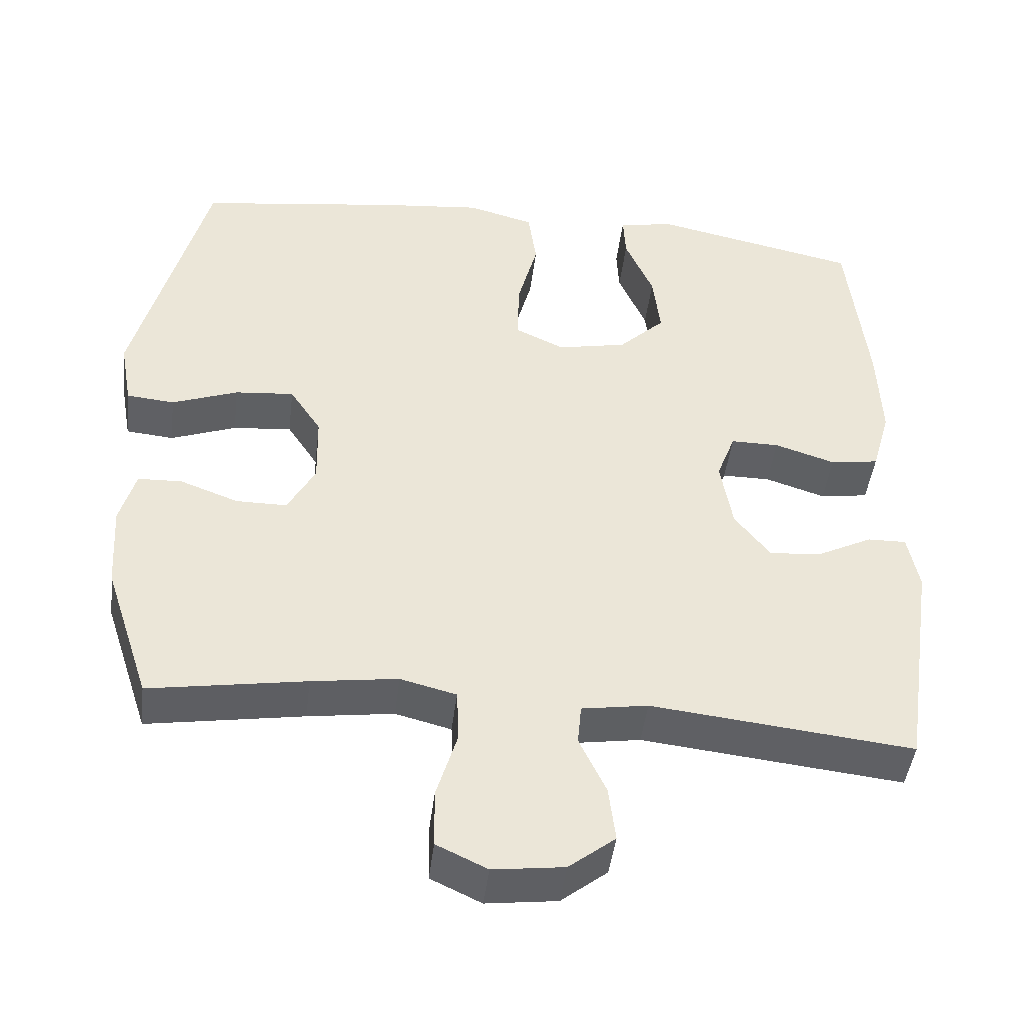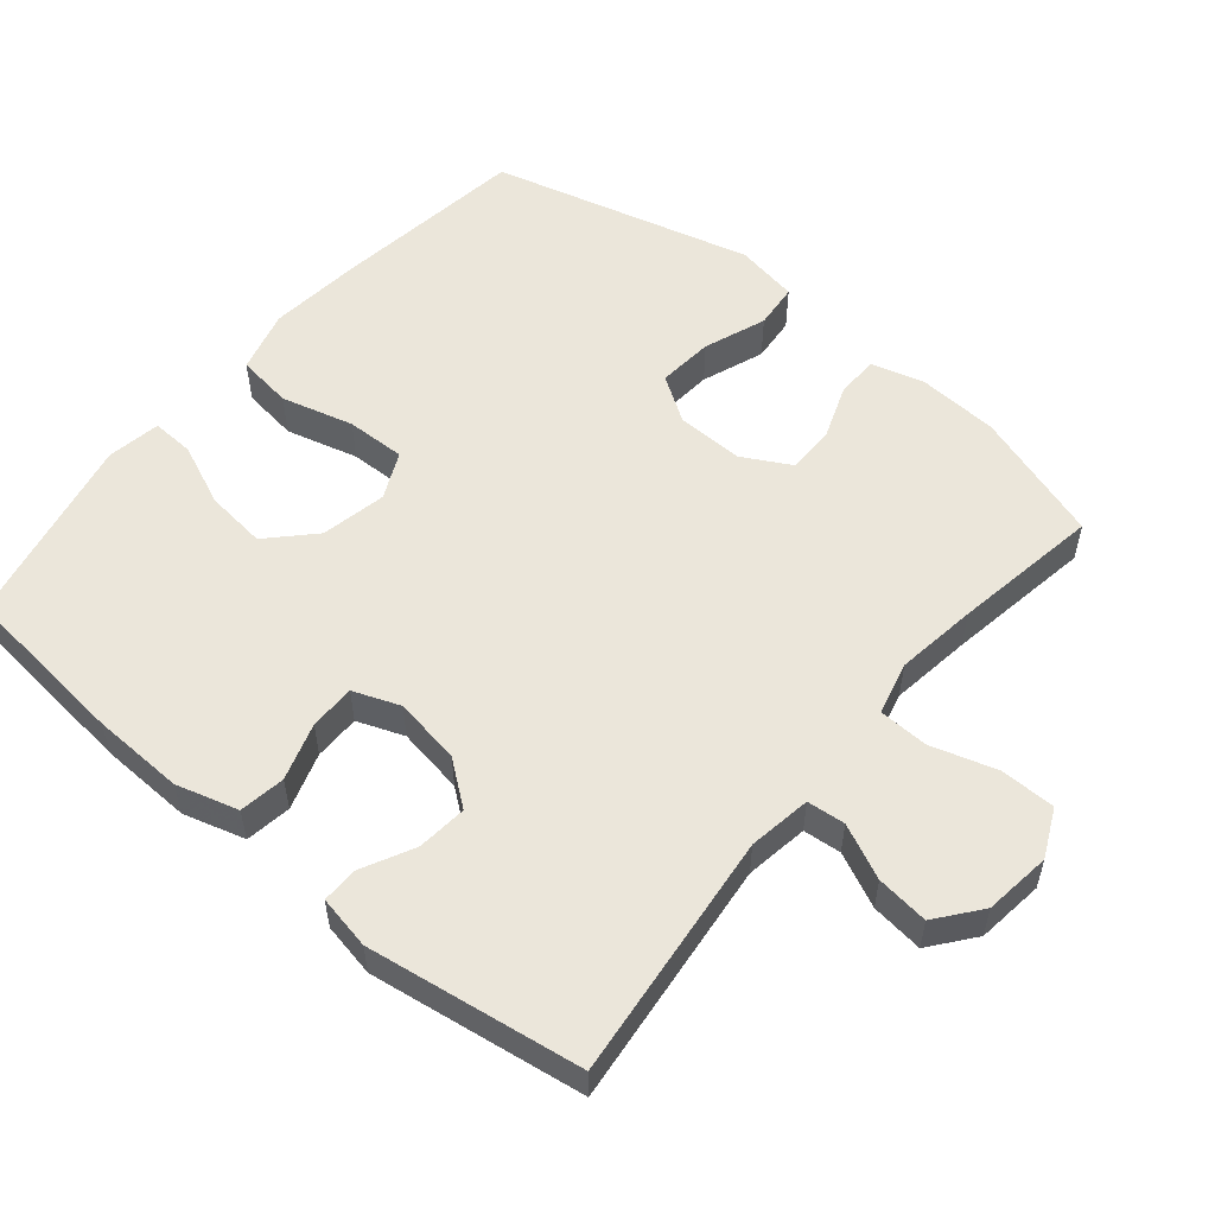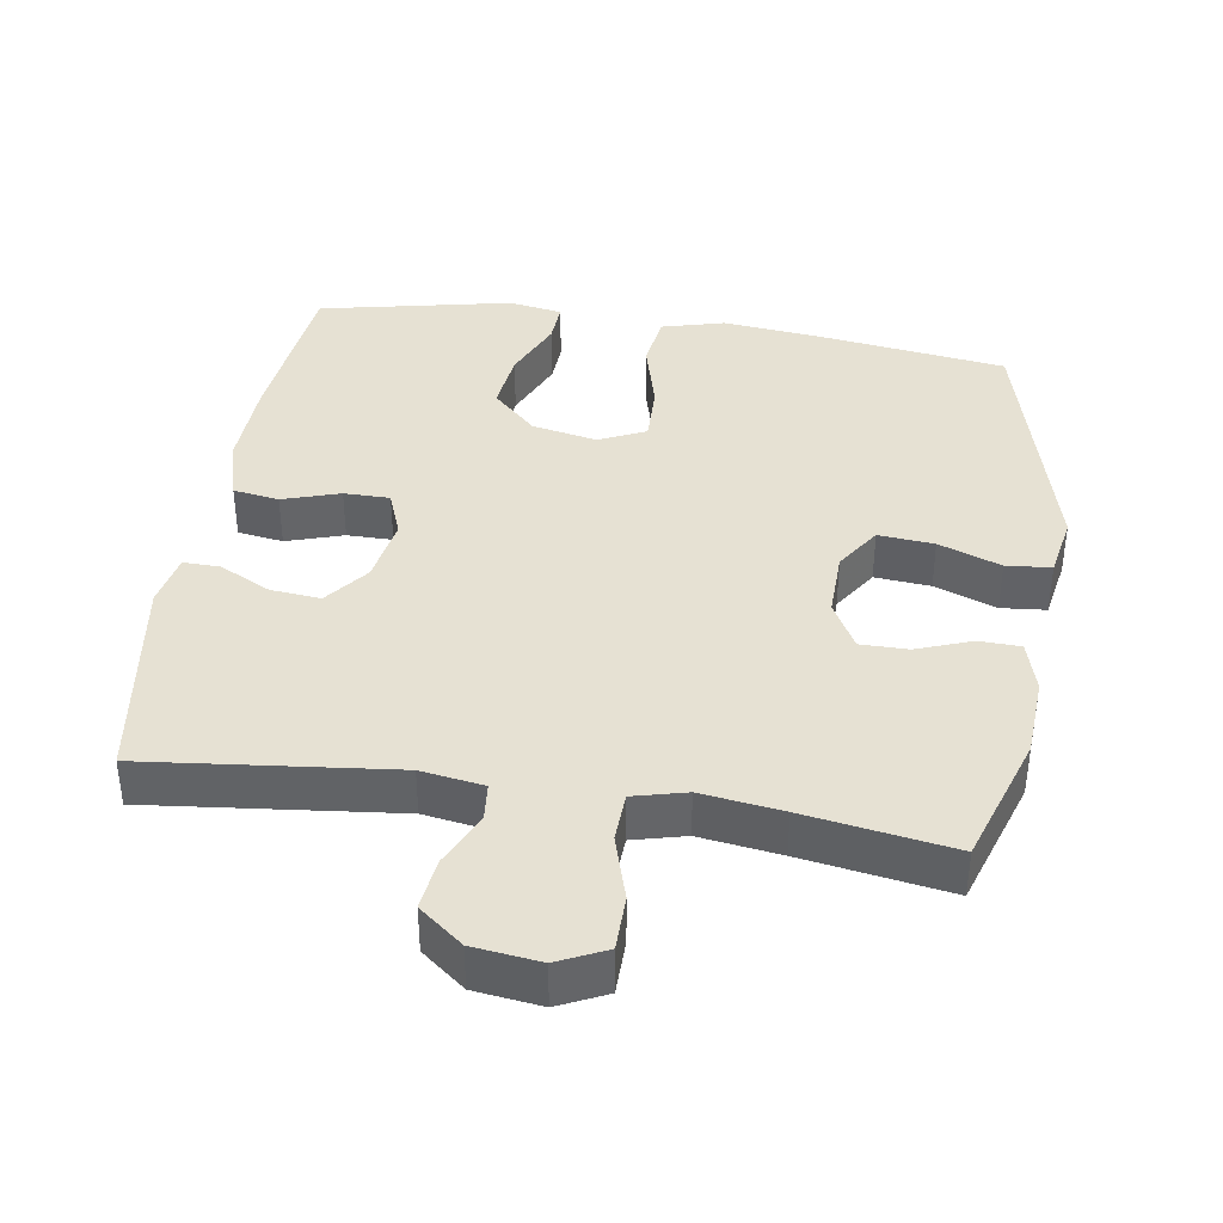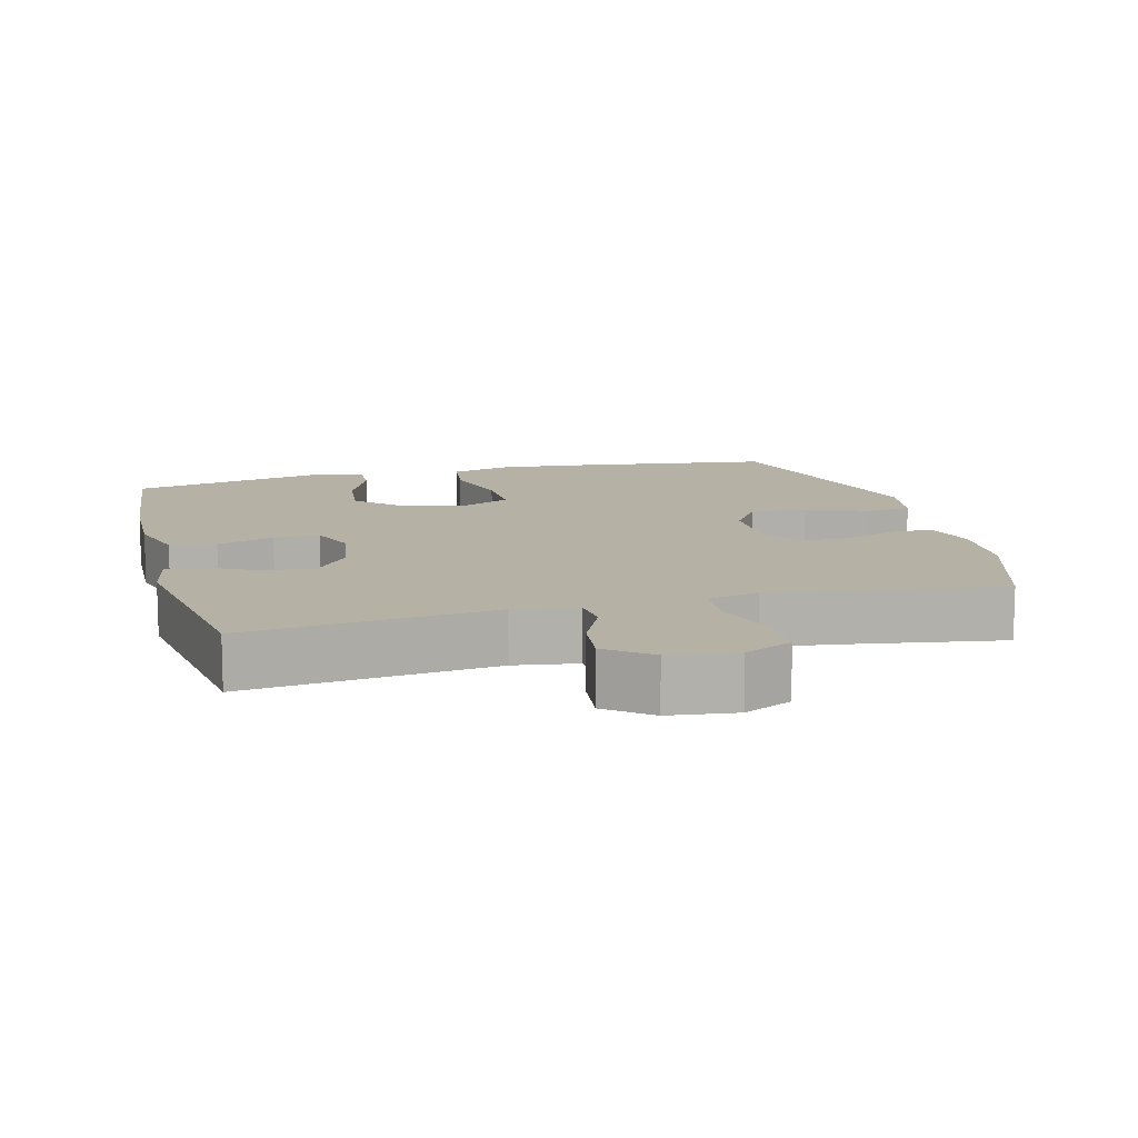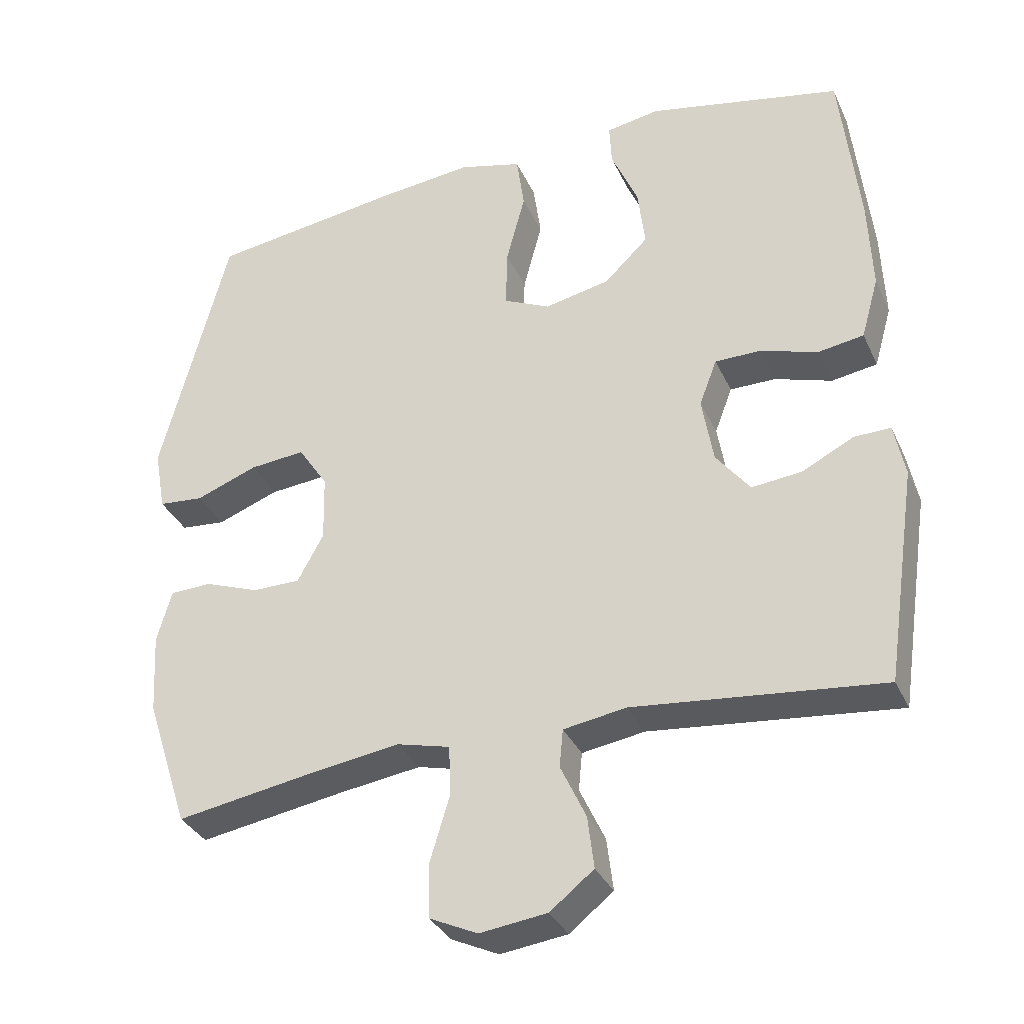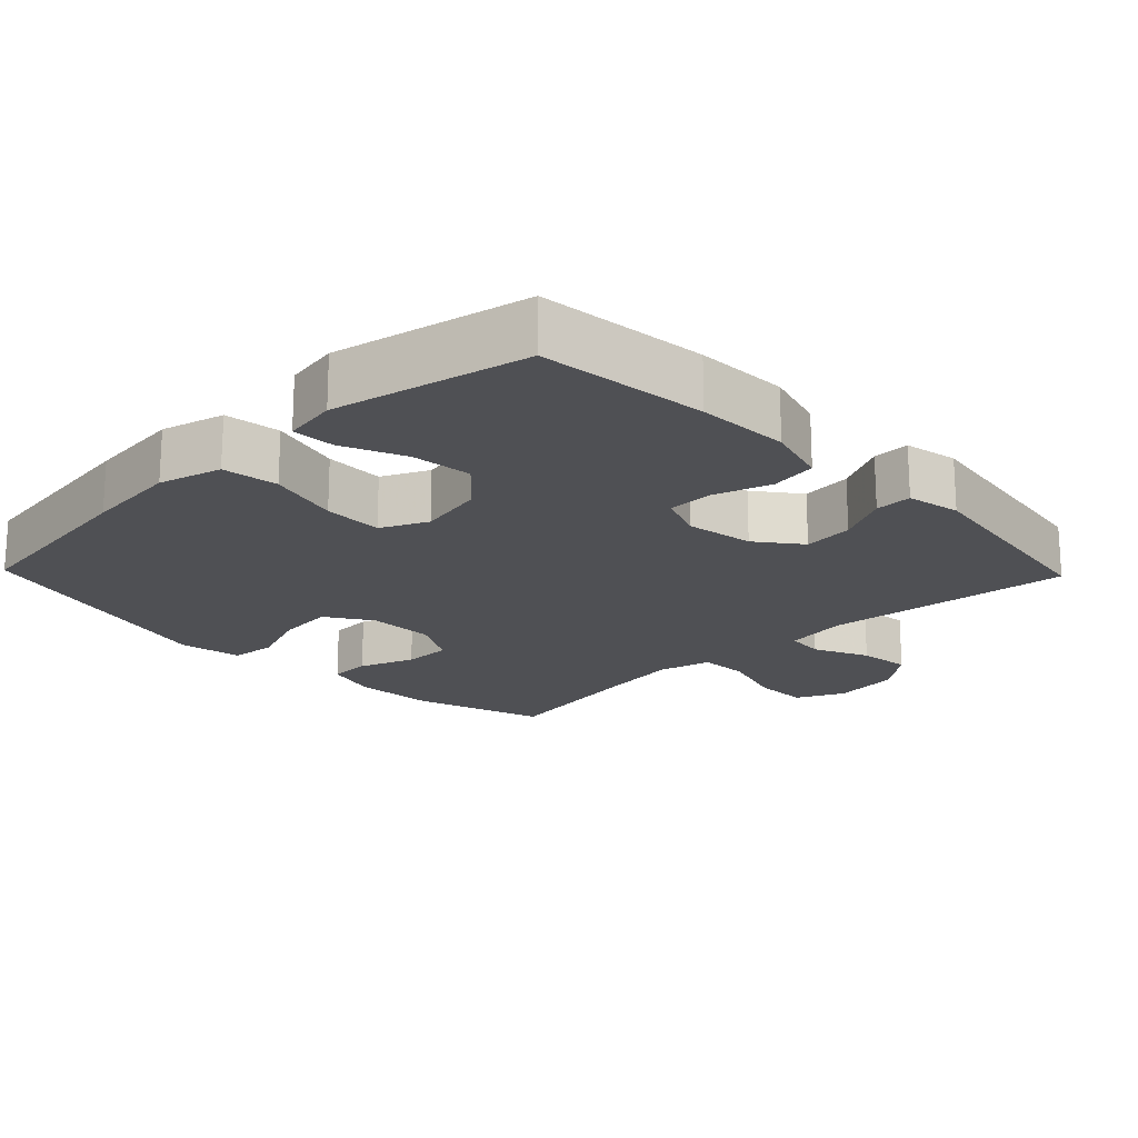
<metadata>
{"format":"obj","ext":"obj","renderer":"f3d","projection":"perspective","resolution":1024,"background":"white","views":[{"elev":-45.1,"azim":-6.9,"up":"+Z"},{"elev":54.9,"azim":129.7,"up":"+Y"},{"elev":38.9,"azim":-171.2,"up":"+Y"},{"elev":11.9,"azim":165.1,"up":"+Y"},{"elev":-33.9,"azim":22.1,"up":"+Z"},{"elev":-19.2,"azim":44.0,"up":"+Y"}]}
</metadata>
<code>
v 0.5 0.07 0.5
v 0.526 0.07 0.261
v 0.531 0.07 0.13
v 0.506 0.07 0.042
v 0.441 0.07 0.032
v 0.36 0.07 0.058
v 0.295 0.07 0.058
v 0.27 0.07 -0.008
v 0.286 0.07 -0.103
v 0.334 0.07 -0.165
v 0.405 0.07 -0.158
v 0.478 0.07 -0.121
v 0.53 0.07 -0.12
v 0.545 0.07 -0.196
v 0.5 0.07 -0.5
v 0.149 0.07 -0.462
v 0.06 0.07 -0.476
v 0.055 0.07 -0.53
v 0.091 0.07 -0.607
v 0.1 0.07 -0.681
v 0.038 0.07 -0.73
v -0.057 0.07 -0.742
v -0.125 0.07 -0.71
v -0.126 0.07 -0.632
v -0.098 0.07 -0.539
v -0.101 0.07 -0.469
v -0.176 0.07 -0.45
v -0.291 0.07 -0.466
v -0.5 0.07 -0.5
v -0.561 0.07 -0.314
v -0.568 0.07 -0.199
v -0.547 0.07 -0.125
v -0.488 0.07 -0.123
v -0.41 0.07 -0.152
v -0.342 0.07 -0.152
v -0.305 0.07 -0.084
v -0.307 0.07 0.011
v -0.349 0.07 0.075
v -0.428 0.07 0.068
v -0.516 0.07 0.035
v -0.58 0.07 0.041
v -0.596 0.07 0.13
v -0.5 0.07 0.5
v -0.226 0.07 0.538
v -0.092 0.07 0.552
v -0.003 0.07 0.528
v 0.008 0.07 0.449
v -0.019 0.07 0.347
v -0.021 0.07 0.263
v 0.045 0.07 0.232
v 0.138 0.07 0.251
v 0.2 0.07 0.311
v 0.19 0.07 0.397
v 0.152 0.07 0.485
v 0.149 0.07 0.545
v 0.225 0.07 0.558
v 0.5 0 0.5
v 0.526 0 0.261
v 0.531 0 0.13
v 0.506 0 0.042
v 0.441 0 0.032
v 0.36 0 0.058
v 0.295 0 0.058
v 0.27 0 -0.008
v 0.286 0 -0.103
v 0.334 0 -0.165
v 0.405 0 -0.158
v 0.478 0 -0.121
v 0.53 0 -0.12
v 0.545 0 -0.196
v 0.5 0 -0.5
v 0.149 0 -0.462
v 0.06 0 -0.476
v 0.055 0 -0.53
v 0.091 0 -0.607
v 0.1 0 -0.681
v 0.038 0 -0.73
v -0.057 0 -0.742
v -0.125 0 -0.71
v -0.126 0 -0.632
v -0.098 0 -0.539
v -0.101 0 -0.469
v -0.176 0 -0.45
v -0.291 0 -0.466
v -0.5 0 -0.5
v -0.561 0 -0.314
v -0.568 0 -0.199
v -0.547 0 -0.125
v -0.488 0 -0.123
v -0.41 0 -0.152
v -0.342 0 -0.152
v -0.305 0 -0.084
v -0.307 0 0.011
v -0.349 0 0.075
v -0.428 0 0.068
v -0.516 0 0.035
v -0.58 0 0.041
v -0.596 0 0.13
v -0.5 0 0.5
v -0.226 0 0.538
v -0.092 0 0.552
v -0.003 0 0.528
v 0.008 0 0.449
v -0.019 0 0.347
v -0.021 0 0.263
v 0.045 0 0.232
v 0.138 0 0.251
v 0.2 0 0.311
v 0.19 0 0.397
v 0.152 0 0.485
v 0.149 0 0.545
v 0.225 0 0.558
f 4 5 6
f 3 4 6
f 2 3 6
f 1 2 6
f 56 1 6
f 55 56 6
f 54 55 6
f 53 54 6
f 52 53 6 7
f 51 52 7 8
f 50 51 8 9
f 49 50 9
f 46 47 48
f 45 46 48
f 44 45 48
f 43 44 48
f 42 43 48
f 41 42 48
f 40 41 48
f 39 40 48
f 38 39 48 49
f 49 9 10
f 38 49 10
f 37 38 10
f 32 33 34
f 31 32 34
f 30 31 34
f 29 30 34
f 28 29 34
f 27 28 34 35
f 26 27 35 36
f 23 24 25
f 22 23 25
f 21 22 25
f 20 21 25
f 19 20 25
f 18 19 25
f 17 18 25 26
f 36 37 10
f 26 36 10
f 17 26 10
f 16 17 10
f 14 15 16
f 13 14 16
f 12 13 16
f 11 12 16
f 10 11 16
f 62 61 60
f 62 60 59
f 62 59 58
f 62 58 57
f 62 57 112
f 62 112 111
f 62 111 110
f 62 110 109
f 63 62 109 108
f 64 63 108 107
f 65 64 107 106
f 65 106 105
f 104 103 102
f 104 102 101
f 104 101 100
f 104 100 99
f 104 99 98
f 104 98 97
f 104 97 96
f 104 96 95
f 105 104 95 94
f 66 65 105
f 66 105 94
f 66 94 93
f 90 89 88
f 90 88 87
f 90 87 86
f 90 86 85
f 90 85 84
f 91 90 84 83
f 92 91 83 82
f 81 80 79
f 81 79 78
f 81 78 77
f 81 77 76
f 81 76 75
f 81 75 74
f 82 81 74 73
f 66 93 92
f 66 92 82
f 66 82 73
f 66 73 72
f 72 71 70
f 72 70 69
f 72 69 68
f 72 68 67
f 72 67 66
f 1 57 58 2
f 2 58 59 3
f 3 59 60 4
f 4 60 61 5
f 5 61 62 6
f 6 62 63 7
f 7 63 64 8
f 8 64 65 9
f 9 65 66 10
f 10 66 67 11
f 11 67 68 12
f 12 68 69 13
f 13 69 70 14
f 14 70 71 15
f 15 71 72 16
f 16 72 73 17
f 17 73 74 18
f 18 74 75 19
f 19 75 76 20
f 20 76 77 21
f 21 77 78 22
f 22 78 79 23
f 23 79 80 24
f 24 80 81 25
f 25 81 82 26
f 26 82 83 27
f 27 83 84 28
f 28 84 85 29
f 29 85 86 30
f 30 86 87 31
f 31 87 88 32
f 32 88 89 33
f 33 89 90 34
f 34 90 91 35
f 35 91 92 36
f 36 92 93 37
f 37 93 94 38
f 38 94 95 39
f 39 95 96 40
f 40 96 97 41
f 41 97 98 42
f 42 98 99 43
f 43 99 100 44
f 44 100 101 45
f 45 101 102 46
f 46 102 103 47
f 47 103 104 48
f 48 104 105 49
f 49 105 106 50
f 50 106 107 51
f 51 107 108 52
f 52 108 109 53
f 53 109 110 54
f 54 110 111 55
f 55 111 112 56
f 56 112 57 1

</code>
